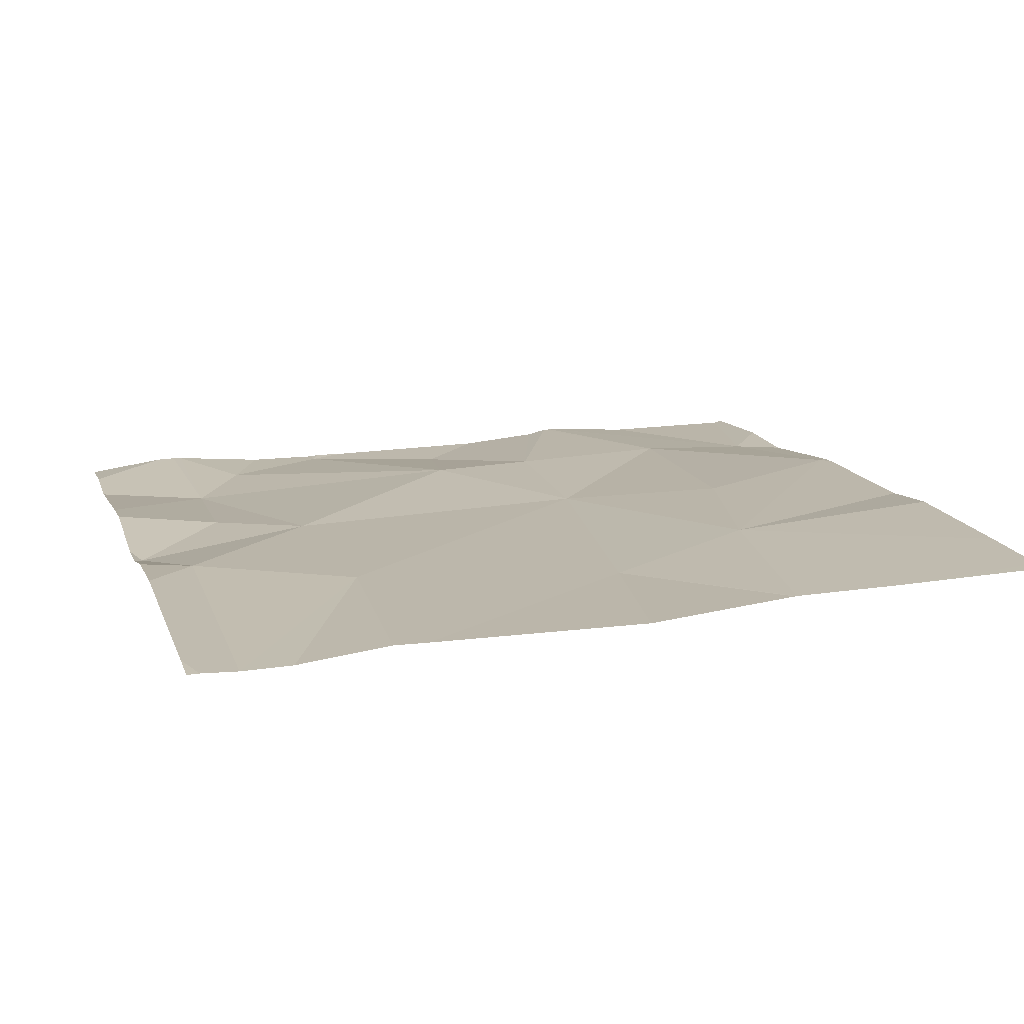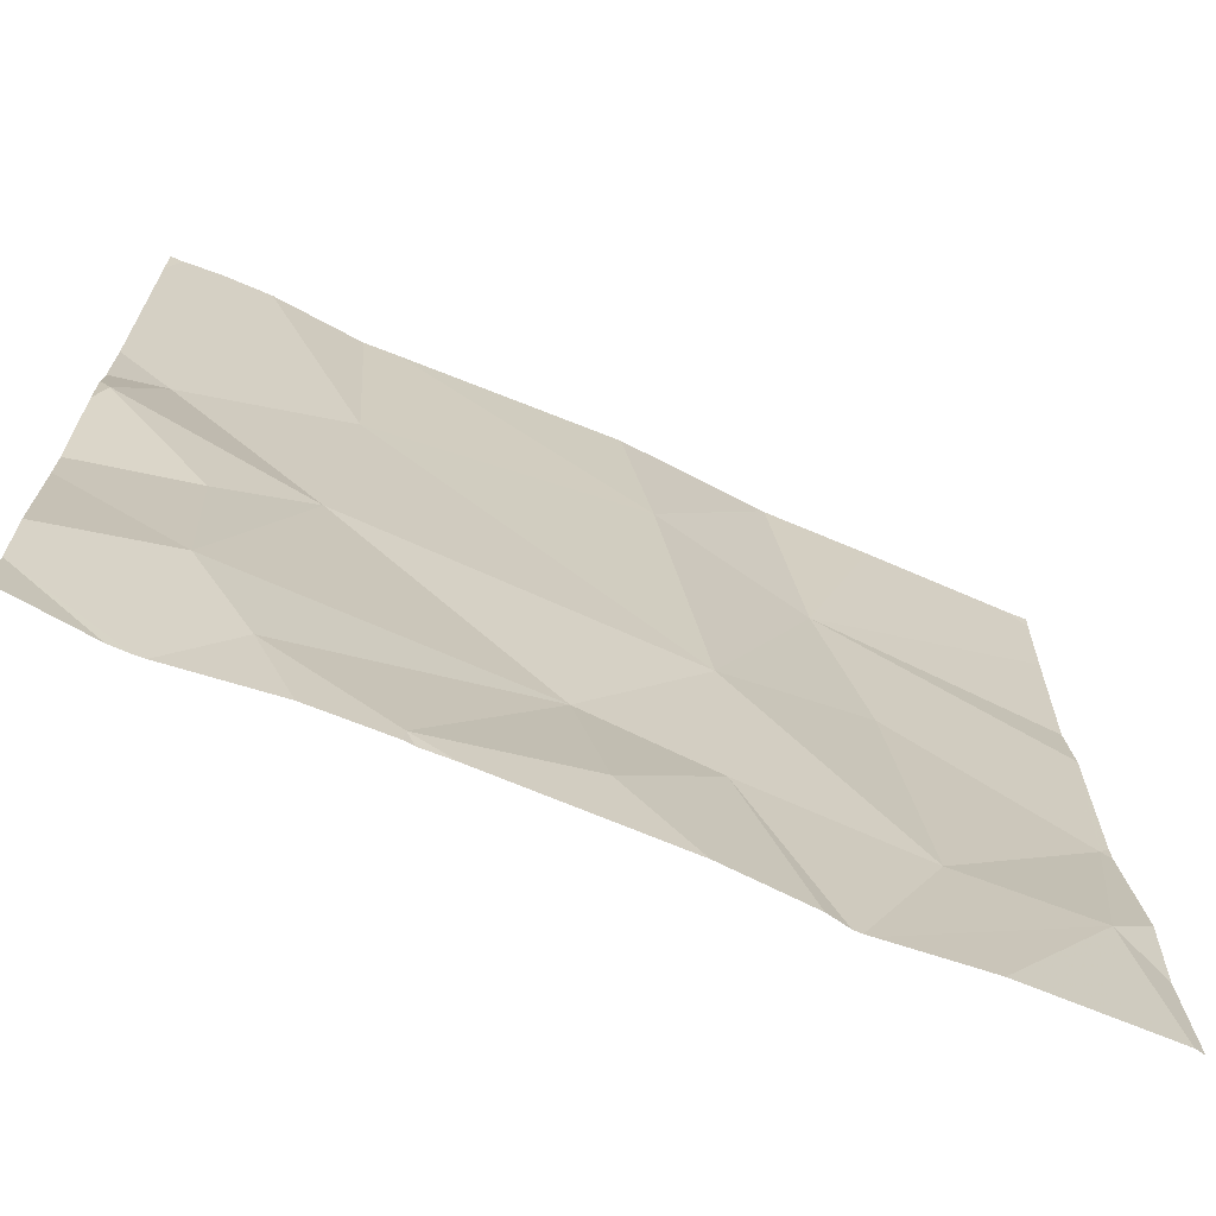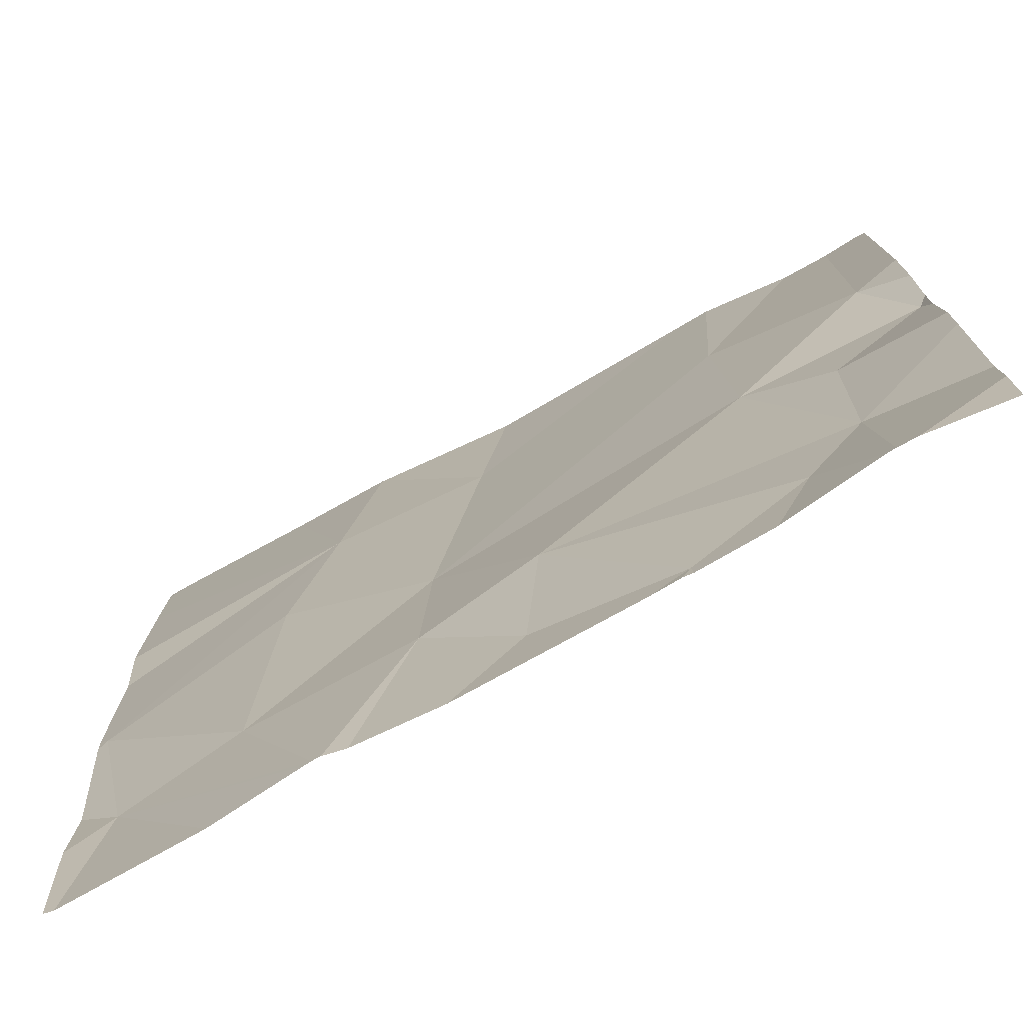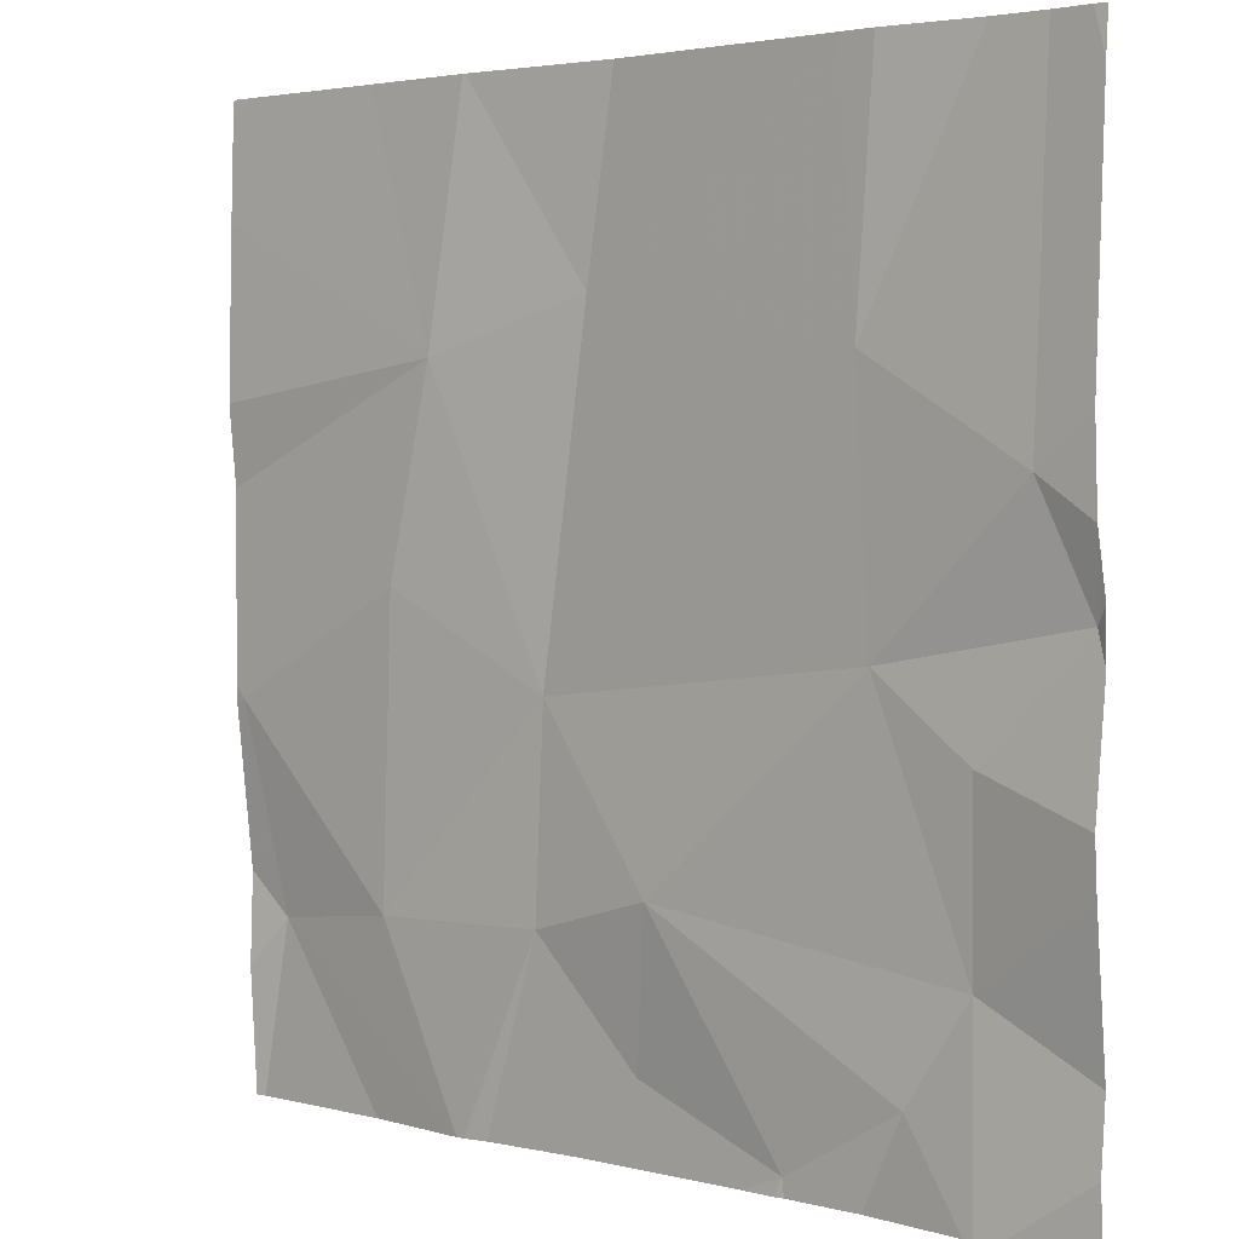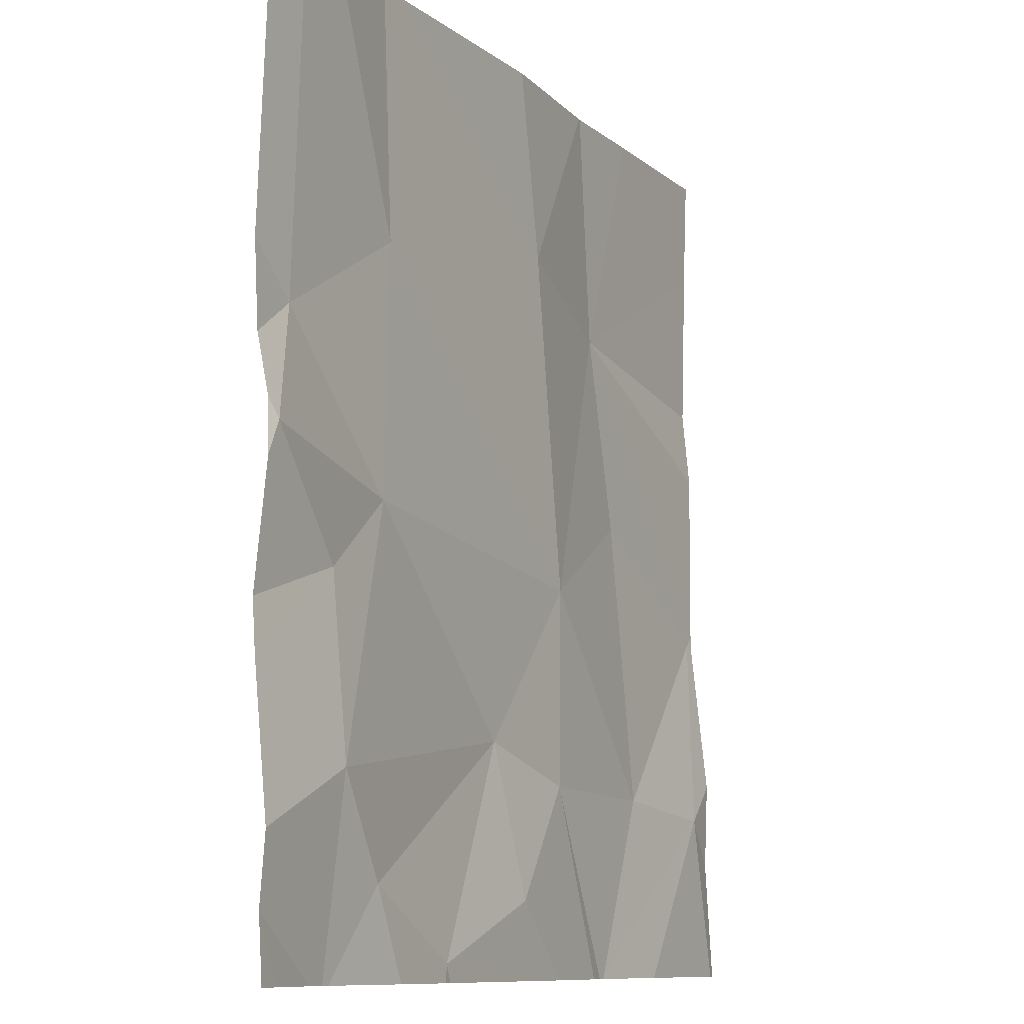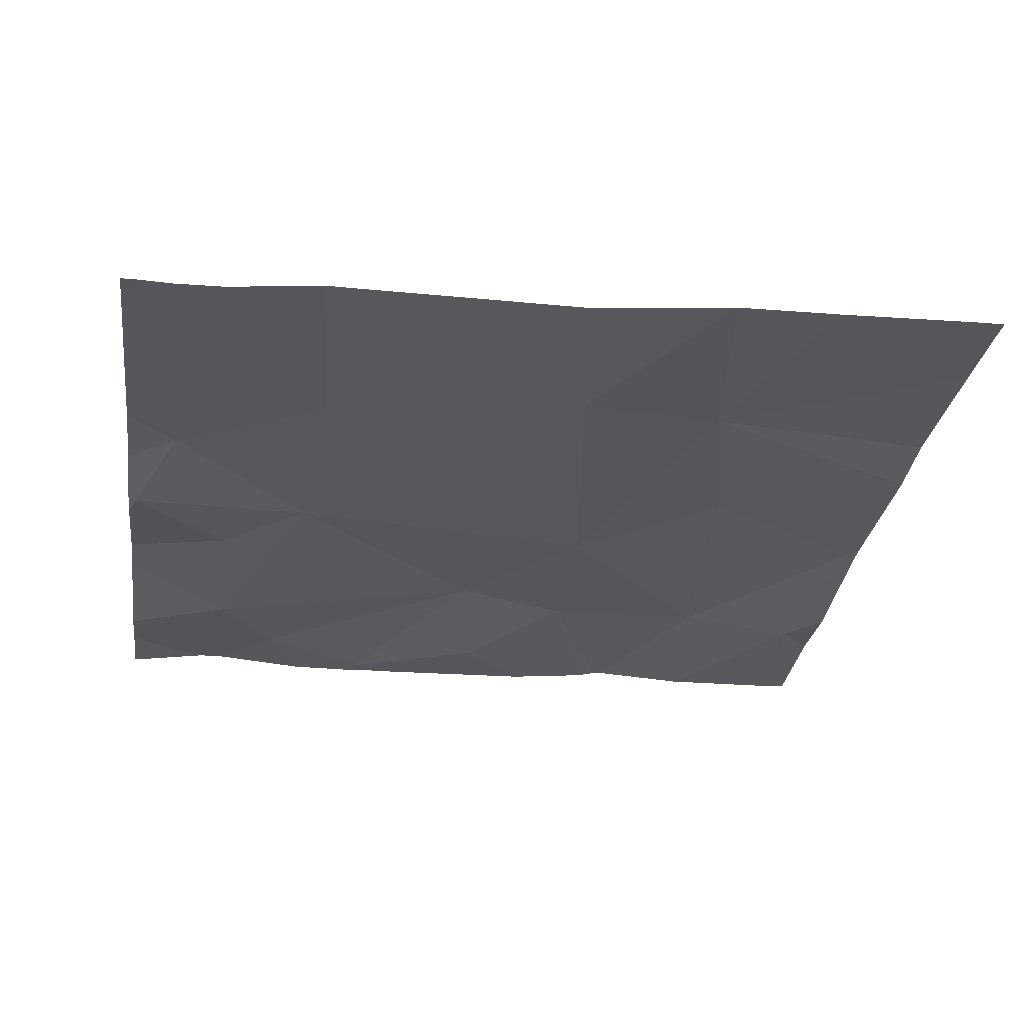
<metadata>
{"format":"obj","ext":"obj","renderer":"f3d","projection":"perspective","resolution":1024,"background":"white","views":[{"elev":14.2,"azim":163.5,"up":"+Z"},{"elev":-69.2,"azim":158.0,"up":"+Y"},{"elev":-76.0,"azim":30.1,"up":"+Y"},{"elev":2.9,"azim":42.1,"up":"+Y"},{"elev":-9.8,"azim":118.7,"up":"+Y"},{"elev":-28.2,"azim":171.8,"up":"+Z"}]}
</metadata>
<code>
v -142.3 213.5 483.3
v -142.2 213.2 483.2
v -142.2 212.8 483.2
v -141.7 212.8 483.2
v -141.6 213.4 483.2
v -141.9 212.8 483.2
v -142.3 213.3 483.3
v -142.5 213.2 483.3
v -141.6 213.3 483.2
v -141.6 213.3 483.2
v -142.1 213.5 483.2
v -141.6 213.3 483.2
v -141.8 213.5 483.2
v -141.8 213.2 483.2
v -141.6 212.8 483.2
v -141.8 212.9 483.2
v -141.8 213.7 483.2
v -142 213 483.2
v -142.1 212.9 483.2
v -142.2 213 483.2
v -141.7 213 483.2
v -142.3 213.7 483.3
v -141.9 212.8 483.2
v -141.7 212.8 483.2
v -142.1 212.8 483.2
v -142.3 213 483.2
v -141.7 213.7 483.2
v -141.6 213.7 483.2
v -141.6 213.4 483.2
v -142.2 213.7 483.3
v -141.8 212.8 483.2
v -141.7 213.2 483.2
v -142.5 213 483.2
v -142.2 213.7 483.3
v -142.1 213.7 483.2
v -141.6 213.7 483.2
v -142.5 213.4 483.3
v -142.5 213.2 483.3
v -142.5 213.7 483.3
v -142.5 213.6 483.3
v -142.5 213.4 483.3
v -142.5 213.2 483.3
v -142.5 212.9 483.2
v -142.5 213 483.2
v -141.6 213.7 483.2
v -141.6 212.9 483.2
v -141.6 212.8 483.2
v -142.5 213.7 483.3
v -141.6 213.1 483.2
v -141.6 213.1 483.2
v -141.6 213.2 483.2
v -142.2 212.8 483.2
v -142.3 212.8 483.2
v -141.6 212.8 483.2
v -141.9 212.8 483.2
v -142.4 212.8 483.2
v -142.3 212.8 483.2
v -141.9 212.8 483.2
v -142.5 212.8 483.2
v -141.6 212.8 483.2
v -141.7 212.8 483.2
v -142.5 212.8 483.2
v -142.5 212.8 483.2
v -141.6 212.8 483.2
v -141.8 213.7 483.2
v -141.6 213.7 483.2
v -142.5 213.7 483.3
v -141.6 213.7 483.2
f 45 29 66
f 2 11 1
f 1 7 2
f 53 26 33
f 10 12 9
f 13 5 45
f 8 7 1
f 8 1 37
f 2 14 13
f 30 11 34
f 14 12 5
f 11 2 13
f 14 5 13
f 17 13 65
f 39 1 22
f 46 21 15
f 67 39 48
f 23 18 19
f 25 20 3
f 15 21 4
f 31 23 6
f 52 26 53
f 14 18 21
f 14 2 18
f 20 19 18
f 14 21 32
f 52 20 26
f 23 16 18
f 6 23 58
f 16 21 18
f 26 20 2
f 23 19 25
f 2 7 26
f 66 29 36
f 32 21 49
f 33 8 42
f 33 26 8
f 12 32 50
f 4 21 24
f 65 13 27
f 2 20 18
f 54 15 60
f 17 11 13
f 12 14 32
f 21 16 24
f 53 33 57
f 59 43 62
f 7 8 26
f 9 12 51
f 37 1 41
f 38 8 37
f 48 39 22
f 10 5 12
f 3 20 52
f 40 1 39
f 41 1 40
f 42 8 38
f 29 28 36
f 43 33 44
f 29 5 10
f 44 33 42
f 27 13 45
f 25 19 20
f 31 16 23
f 49 21 46
f 35 11 17
f 50 32 49
f 51 12 50
f 24 16 31
f 54 47 15
f 55 23 25
f 34 11 35
f 30 1 11
f 56 33 59
f 57 33 56
f 58 23 55
f 22 1 30
f 59 33 43
f 36 28 68
f 60 15 61
f 61 15 4
f 62 43 63
f 45 5 29
f 64 47 54

</code>
